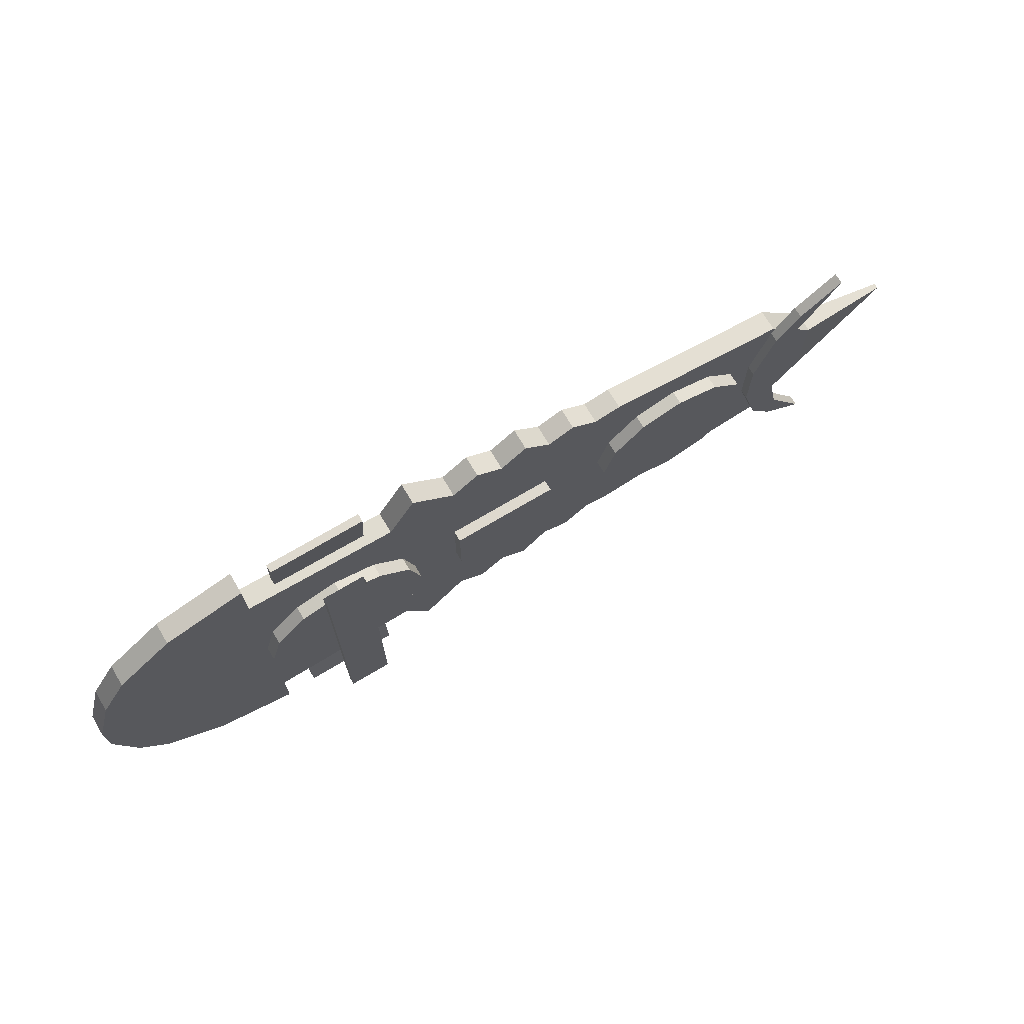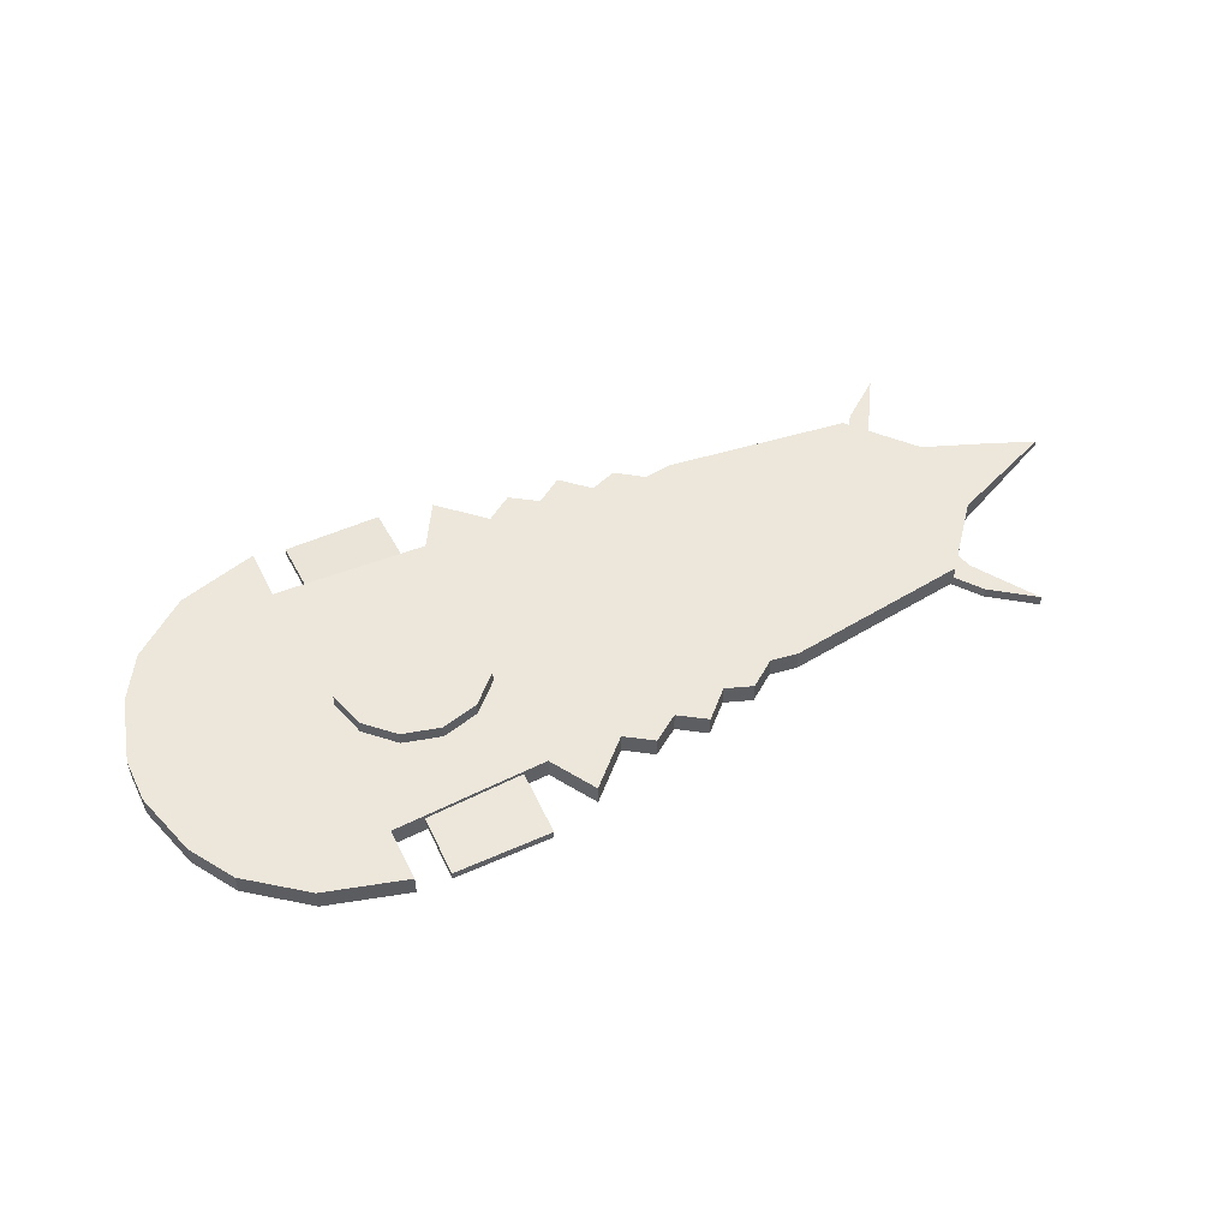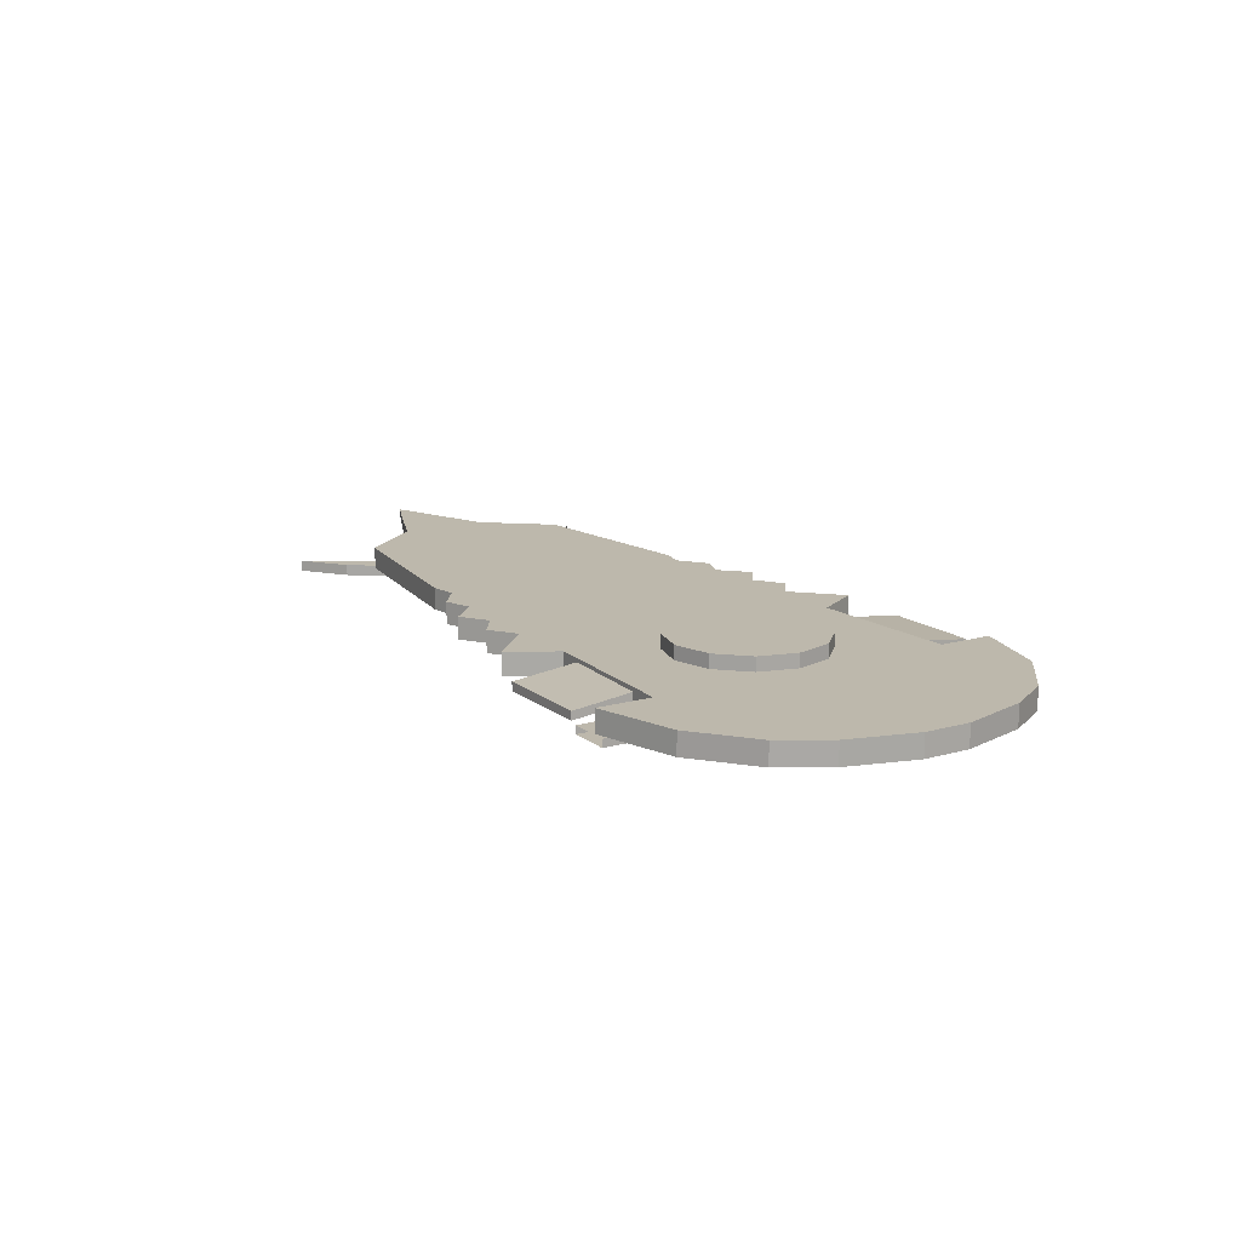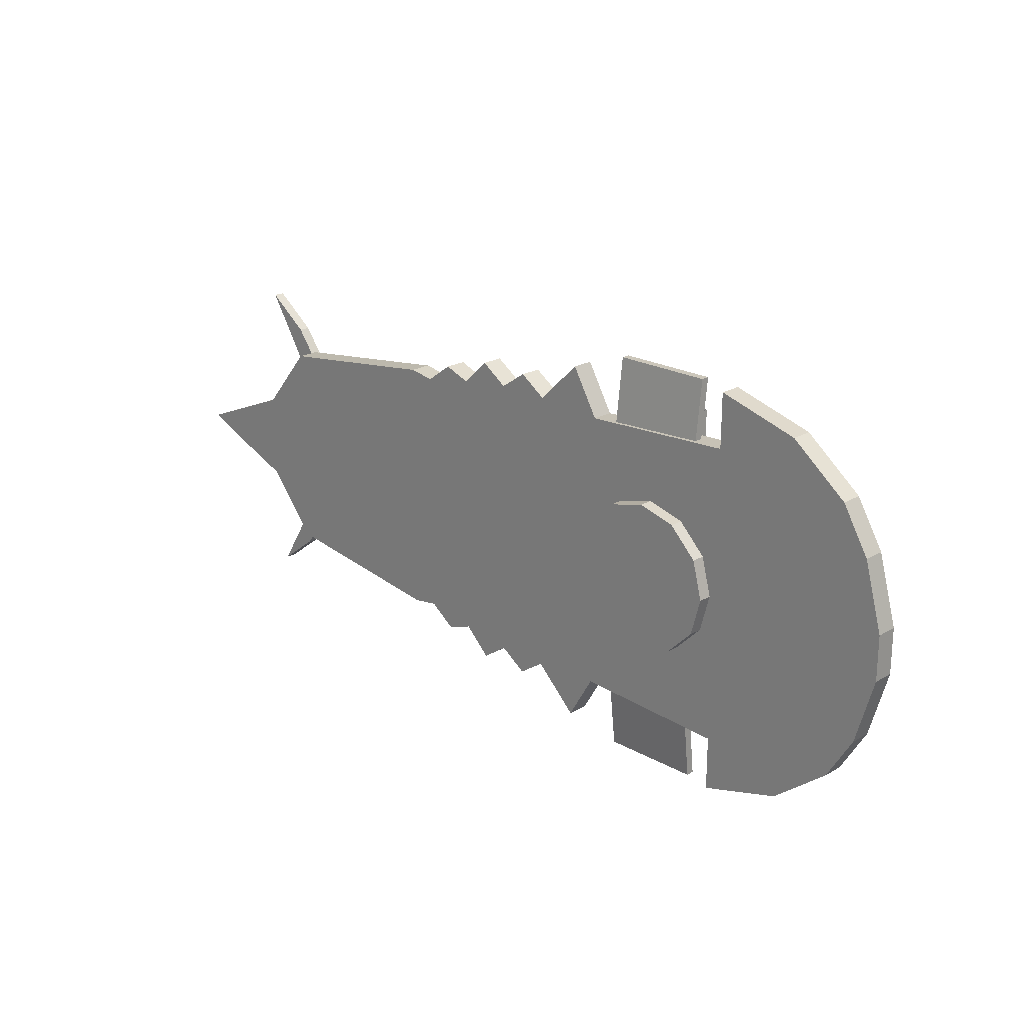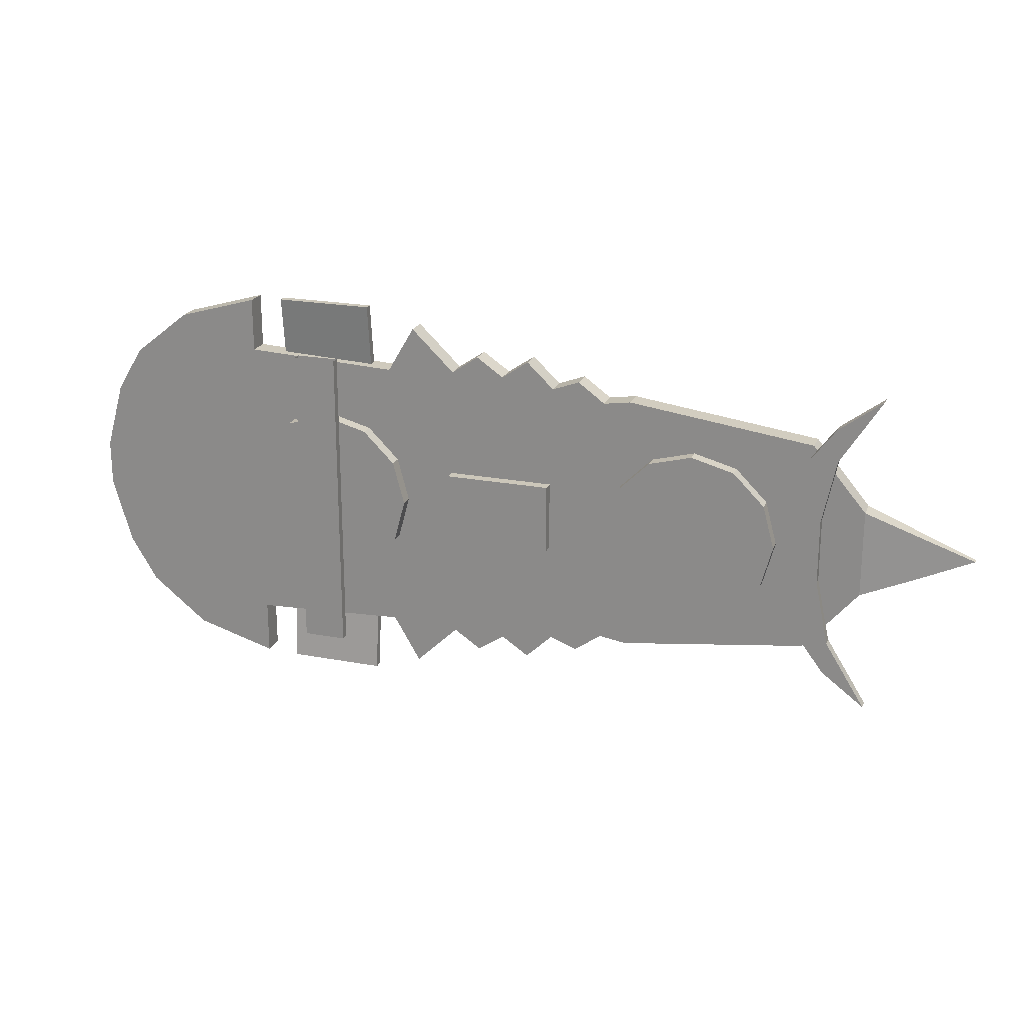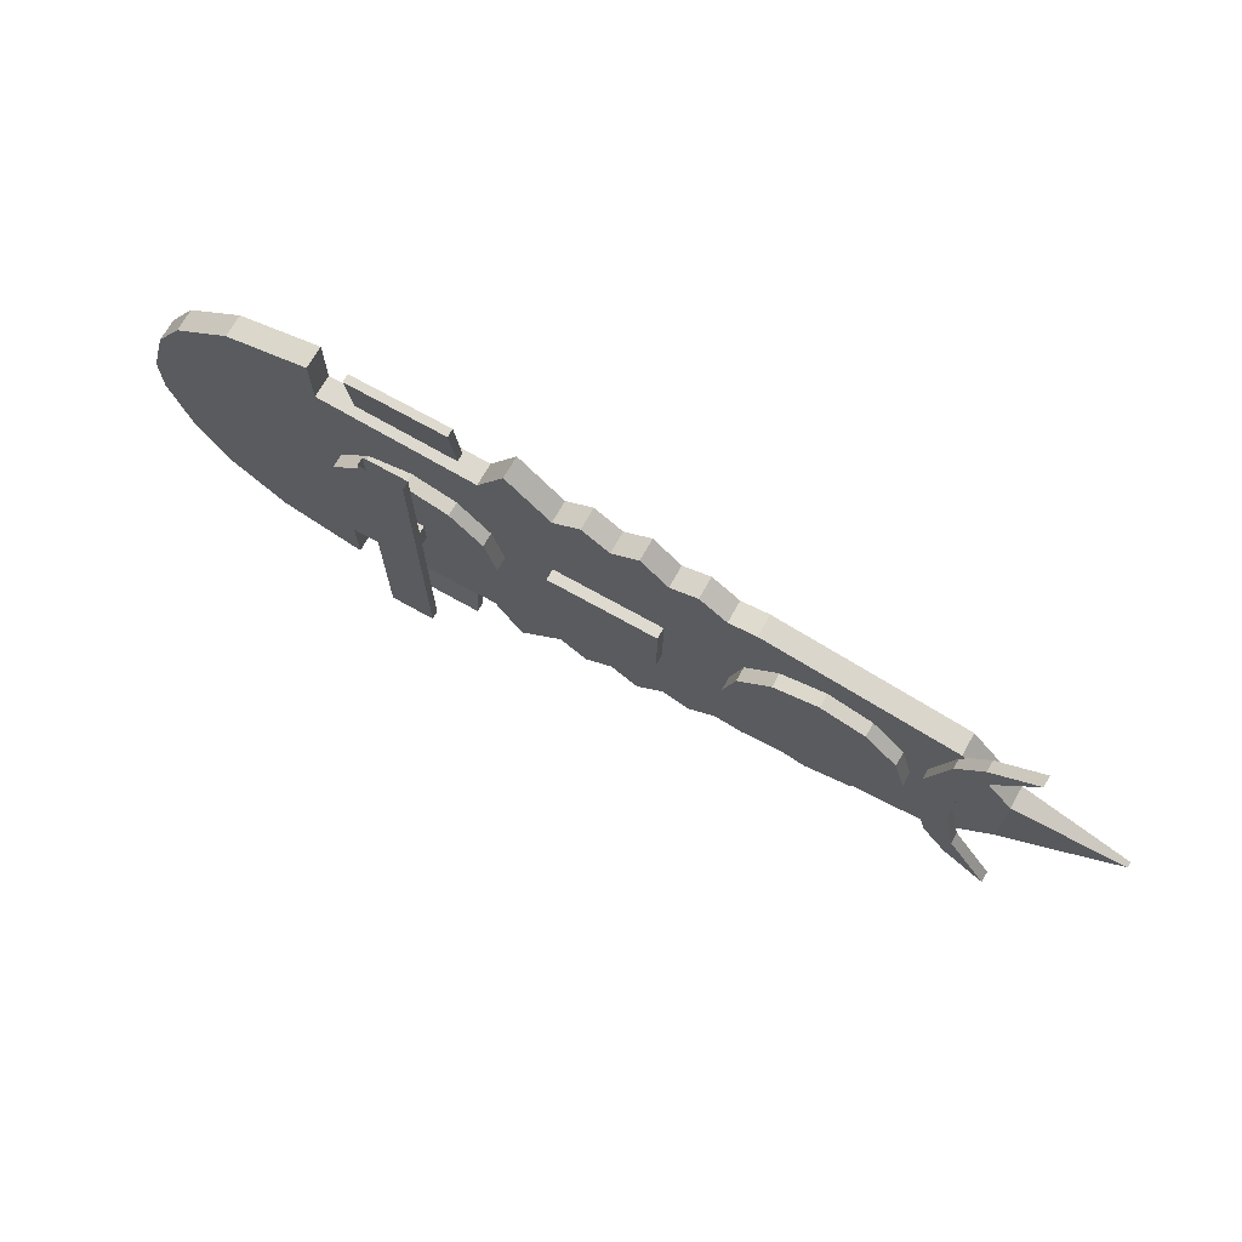
<metadata>
{"format":"obj","ext":"obj","renderer":"f3d","projection":"perspective","resolution":1024,"background":"white","views":[{"elev":71.4,"azim":-30.8,"up":"+Z"},{"elev":50.9,"azim":-26.0,"up":"+Y"},{"elev":14.9,"azim":-121.8,"up":"+Y"},{"elev":21.6,"azim":-135.3,"up":"+Z"},{"elev":21.5,"azim":18.6,"up":"+Z"},{"elev":70.7,"azim":29.4,"up":"+Z"}]}
</metadata>
<code>
o hoverb_Cube
v -0.01 -0.05 0.875
v -0.01 -0.01 0.875
v -0.01 -0.05 0.125
v -0.01 -0.01 0.125
v 1.1 -0.05 0.6998
v 1.1 -0.01 0.6998
v 1.1 -0.05 0.3002
v 1.1 -0.01 0.3002
v -0.16 -0.01 0.8317
v -0.265 -0.01 0.7483
v -0.3151 -0.01 0.665
v -0.35 -0.01 0.5417
v -0.35 -0.01 0.4583
v -0.3151 -0.01 0.335
v -0.265 -0.01 0.2517
v -0.16 -0.01 0.1683
v -0.16 -0.05 0.1683
v -0.265 -0.05 0.2517
v -0.3151 -0.05 0.335
v -0.35 -0.05 0.4583
v -0.35 -0.05 0.5417
v -0.3151 -0.05 0.665
v -0.265 -0.05 0.7483
v -0.16 -0.05 0.8317
v -0.01 -0.05 0.775
v -0.01 -0.01 0.775
v -0.01 -0.05 0.225
v -0.01 -0.01 0.225
v 0.275 -0.05 0.2387
v 0.275 -0.01 0.2387
v 0.275 -0.05 0.7612
v 0.275 -0.01 0.7612
v 0.325 -0.05 0.1532
v 0.325 -0.01 0.1532
v 0.325 -0.05 0.8468
v 0.325 -0.01 0.8468
v 0.405 -0.05 0.2307
v 0.405 -0.01 0.2307
v 0.405 -0.05 0.7693
v 0.405 -0.01 0.7693
v 0.455 -0.05 0.1965
v 0.455 -0.01 0.1965
v 0.455 -0.05 0.8035
v 0.455 -0.01 0.8035
v 0.505 -0.05 0.7693
v 0.505 -0.01 0.7693
v 0.505 -0.05 0.2307
v 0.505 -0.01 0.2307
v 0.555 -0.05 0.1965
v 0.555 -0.01 0.1965
v 0.605 -0.05 0.2441
v 0.605 -0.01 0.2441
v 0.555 -0.05 0.8035
v 0.555 -0.01 0.8035
v 0.605 -0.05 0.7559
v 0.605 -0.01 0.7559
v 0.655 -0.05 0.7745
v 0.655 -0.01 0.7745
v 0.705 -0.05 0.7382
v 0.705 -0.01 0.7382
v 0.655 -0.05 0.2255
v 0.655 -0.01 0.2255
v 0.705 -0.05 0.2618
v 0.705 -0.01 0.2618
v 0.755 -0.05 0.2541
v 0.755 -0.01 0.2541
v 0.755 -0.05 0.7459
v 0.755 -0.01 0.7459
v 1.2 -0.01 0.4188
v 1.4 -0.01 0.5
v 1.2 -0.01 0.5812
v 1.2 -0.05 0.5812
v 1.4 -0.02 0.5
v 1.2 -0.05 0.4188
v -0.085 -0.01 0.1467
v -0.085 -0.05 0.8533
v -0.085 -0.01 0.8533
v -0.085 -0.05 0.1467
v 0.88 -0.075 0.34
v 0.88 -0.035 0.34
v 0.96 -0.075 0.3614
v 0.96 -0.035 0.3614
v 1.019 -0.075 0.42
v 1.019 -0.035 0.42
v 1.04 -0.075 0.5
v 1.04 -0.035 0.5
v 1.019 -0.075 0.58
v 1.019 -0.035 0.58
v 0.96 -0.075 0.6386
v 0.96 -0.035 0.6386
v 0.88 -0.075 0.66
v 0.88 -0.035 0.66
v 0.8 -0.075 0.6386
v 0.8 -0.035 0.6386
v 0.7414 -0.075 0.58
v 0.7414 -0.035 0.58
v 0.72 -0.075 0.5
v 0.72 -0.035 0.5
v 0.7414 -0.075 0.42
v 0.7414 -0.035 0.42
v 0.8 -0.075 0.3614
v 0.8 -0.035 0.3614
v 0.15 -0.075 0.34
v 0.15 -0.035 0.34
v 0.23 -0.075 0.3614
v 0.23 -0.035 0.3614
v 0.2886 -0.075 0.42
v 0.2886 -0.035 0.42
v 0.31 -0.075 0.5
v 0.31 -0.035 0.5
v 0.2886 -0.075 0.58
v 0.2886 -0.035 0.58
v 0.23 -0.075 0.6386
v 0.23 -0.035 0.6386
v 0.15 -0.075 0.66
v 0.15 -0.035 0.66
v 0.07 -0.075 0.6386
v 0.07 -0.035 0.6386
v 0.01144 -0.075 0.58
v 0.01144 -0.035 0.58
v -0.01 -0.075 0.5
v -0.01 -0.035 0.5
v 0.01144 -0.075 0.42
v 0.01144 -0.035 0.42
v 0.07 -0.075 0.3614
v 0.07 -0.035 0.3614
v 0.4 -0.07 0.565
v 0.4 -0.04 0.565
v 0.4 -0.07 0.435
v 0.4 -0.04 0.435
v 0.6 -0.07 0.565
v 0.6 -0.04 0.565
v 0.6 -0.07 0.435
v 0.6 -0.04 0.435
v 1.143 -0.06736 0.74
v 1.143 -0.04736 0.74
v 1.143 -0.06736 0.26
v 1.143 -0.04736 0.26
v 1.223 -0.06736 0.8
v 1.223 -0.04736 0.8
v 1.223 -0.06736 0.2
v 1.223 -0.04736 0.2
v 1.148 -0.04736 0.32
v 1.123 -0.04736 0.44
v 1.123 -0.04736 0.56
v 1.148 -0.04736 0.68
v 1.148 -0.06736 0.68
v 1.123 -0.06736 0.56
v 1.123 -0.06736 0.44
v 1.148 -0.06736 0.32
v 1.098 -0.04736 0.68
v 1.063 -0.04736 0.56
v 1.063 -0.04736 0.44
v 1.098 -0.04736 0.32
v 1.098 -0.06736 0.32
v 1.063 -0.06736 0.44
v 1.063 -0.06736 0.56
v 1.098 -0.06736 0.68
v 0.1397 -0.015 0.36
v 0.1397 0.015 0.36
v 0.2097 -0.015 0.3788
v 0.2097 0.015 0.3788
v 0.261 -0.015 0.43
v 0.261 0.015 0.43
v 0.2797 -0.015 0.5
v 0.2797 0.015 0.5
v 0.261 -0.015 0.57
v 0.261 0.015 0.57
v 0.2097 -0.015 0.6212
v 0.2097 0.015 0.6212
v 0.1397 -0.015 0.64
v 0.1397 0.015 0.64
v 0.06975 -0.015 0.6212
v 0.06975 0.015 0.6212
v 0.0185 -0.015 0.57
v 0.0185 0.015 0.57
v -0.000255 -0.015 0.5
v -0.000255 0.015 0.5
v 0.0185 -0.015 0.43
v 0.0185 0.015 0.43
v 0.06975 -0.015 0.3788
v 0.06975 0.015 0.3788
v 0.05 -0.045 0.88
v 0.05 -0.03 0.88
v 0.05 -0.03 0.75
v 0.05 -0.015 0.75
v 0.23 -0.045 0.88
v 0.23 -0.03 0.88
v 0.23 -0.03 0.75
v 0.23 -0.015 0.75
v 0.05 -0.03 0.25
v 0.05 -0.015 0.25
v 0.05 -0.045 0.12
v 0.05 -0.03 0.12
v 0.23 -0.03 0.25
v 0.23 -0.015 0.25
v 0.23 -0.045 0.12
v 0.23 -0.03 0.12
v 0.11 -0.12 0.79
v 0.11 -0.105 0.79
v 0.11 -0.12 0.21
v 0.11 -0.105 0.21
v 0.19 -0.12 0.79
v 0.19 -0.105 0.79
v 0.19 -0.12 0.21
v 0.19 -0.105 0.21
v 0.125 -0.1081 0.525
v 0.125 -0.06806 0.525
v 0.125 -0.1081 0.475
v 0.125 -0.06806 0.475
v 0.175 -0.1081 0.525
v 0.175 -0.06806 0.525
v 0.175 -0.1081 0.475
v 0.175 -0.06806 0.475
v 1.3 -0.01 0.4584
v 1.3 -0.035 0.4584
f 75 4 3 78
f 71 6 5 72
f 77 9 24 76
f 9 10 23 24
f 10 11 22 23
f 11 12 21 22
f 12 13 20 21
f 13 14 19 20
f 14 15 18 19
f 15 16 17 18
f 2 1 25 26
f 3 4 28 27
f 27 28 30 29
f 26 25 31 32
f 29 30 34 33
f 32 31 35 36
f 33 34 38 37
f 36 35 39 40
f 37 38 42 41
f 40 39 43 44
f 44 43 45 46
f 41 42 48 47
f 47 48 50 49
f 49 50 52 51
f 46 45 53 54
f 54 53 55 56
f 56 55 57 58
f 58 57 59 60
f 51 52 62 61
f 61 62 64 63
f 63 64 66 65
f 60 59 67 68
f 6 68 67 5
f 7 65 66 8
f 8 69 74 7
f 70 71 72 73
f 11 14 13 12
f 10 15 14 11
f 9 16 15 10
f 28 26 32 30
f 2 77 76 1
f 16 75 78 17
f 77 2 26 9
f 75 16 28 4
f 9 26 28 16
f 30 32 36 34
f 34 36 40 38
f 38 40 44 42
f 46 48 42 44
f 48 46 54 50
f 50 54 56 52
f 58 62 52 56
f 60 64 62 58
f 64 60 68 66
f 68 6 8 66
f 71 69 8 6
f 74 72 5 7
f 67 65 7 5
f 29 31 25 27
f 33 35 31 29
f 37 39 35 33
f 41 43 39 37
f 43 41 47 45
f 49 53 45 47
f 51 55 53 49
f 55 51 61 57
f 57 61 63 59
f 65 67 59 63
f 76 24 25 1
f 78 3 27 17
f 27 25 24 17
f 17 24 23 18
f 18 23 22 19
f 19 22 21 20
f 79 80 82 81
f 81 82 84 83
f 83 84 86 85
f 85 86 88 87
f 87 88 90 89
f 89 90 92 91
f 91 92 94 93
f 93 94 96 95
f 95 96 98 97
f 97 98 100 99
f 101 102 80 79
f 99 100 102 101
f 81 83 85 87
f 79 81 99 101
f 93 95 97 99
f 87 89 91 93
f 81 87 93 99
f 103 104 106 105
f 105 106 108 107
f 107 108 110 109
f 109 110 112 111
f 111 112 114 113
f 113 114 116 115
f 115 116 118 117
f 117 118 120 119
f 119 120 122 121
f 121 122 124 123
f 125 126 104 103
f 123 124 126 125
f 105 107 109 111
f 103 105 123 125
f 117 119 121 123
f 111 113 115 117
f 105 111 117 123
f 128 130 129 127
f 130 134 133 129
f 134 132 131 133
f 132 128 127 131
f 127 129 133 131
f 154 138 137 155
f 138 142 141 137
f 146 140 139 147
f 140 136 135 139
f 149 156 155 150
f 148 157 156 149
f 142 143 150 141
f 143 144 149 150
f 144 145 148 149
f 145 146 147 148
f 136 151 158 135
f 151 152 157 158
f 152 153 156 157
f 153 154 155 156
f 159 160 162 161
f 161 162 164 163
f 163 164 166 165
f 165 166 168 167
f 167 168 170 169
f 169 170 172 171
f 171 172 174 173
f 173 174 176 175
f 175 176 178 177
f 177 178 180 179
f 181 182 160 159
f 179 180 182 181
f 164 162 168 166
f 170 168 174 172
f 162 160 182 180
f 176 174 180 178
f 162 180 174 168
f 184 186 185 183
f 154 143 142 138
f 190 188 187 189
f 188 184 183 187
f 183 185 189 187
f 188 190 186 184
f 192 194 193 191
f 194 198 197 193
f 198 196 195 197
f 137 141 150 155
f 191 193 197 195
f 196 198 194 192
f 200 202 201 199
f 158 147 139 135
f 206 204 203 205
f 147 158 157 148
f 199 201 205 203
f 204 206 202 200
f 208 210 209 207
f 210 214 213 209
f 214 212 211 213
f 212 208 207 211
f 74 69 215 216
f 70 215 69 71
f 73 72 74 216
f 216 215 70 73
f 143 154 153 144
f 144 153 152 145
f 145 152 151 146
f 146 151 136 140

</code>
